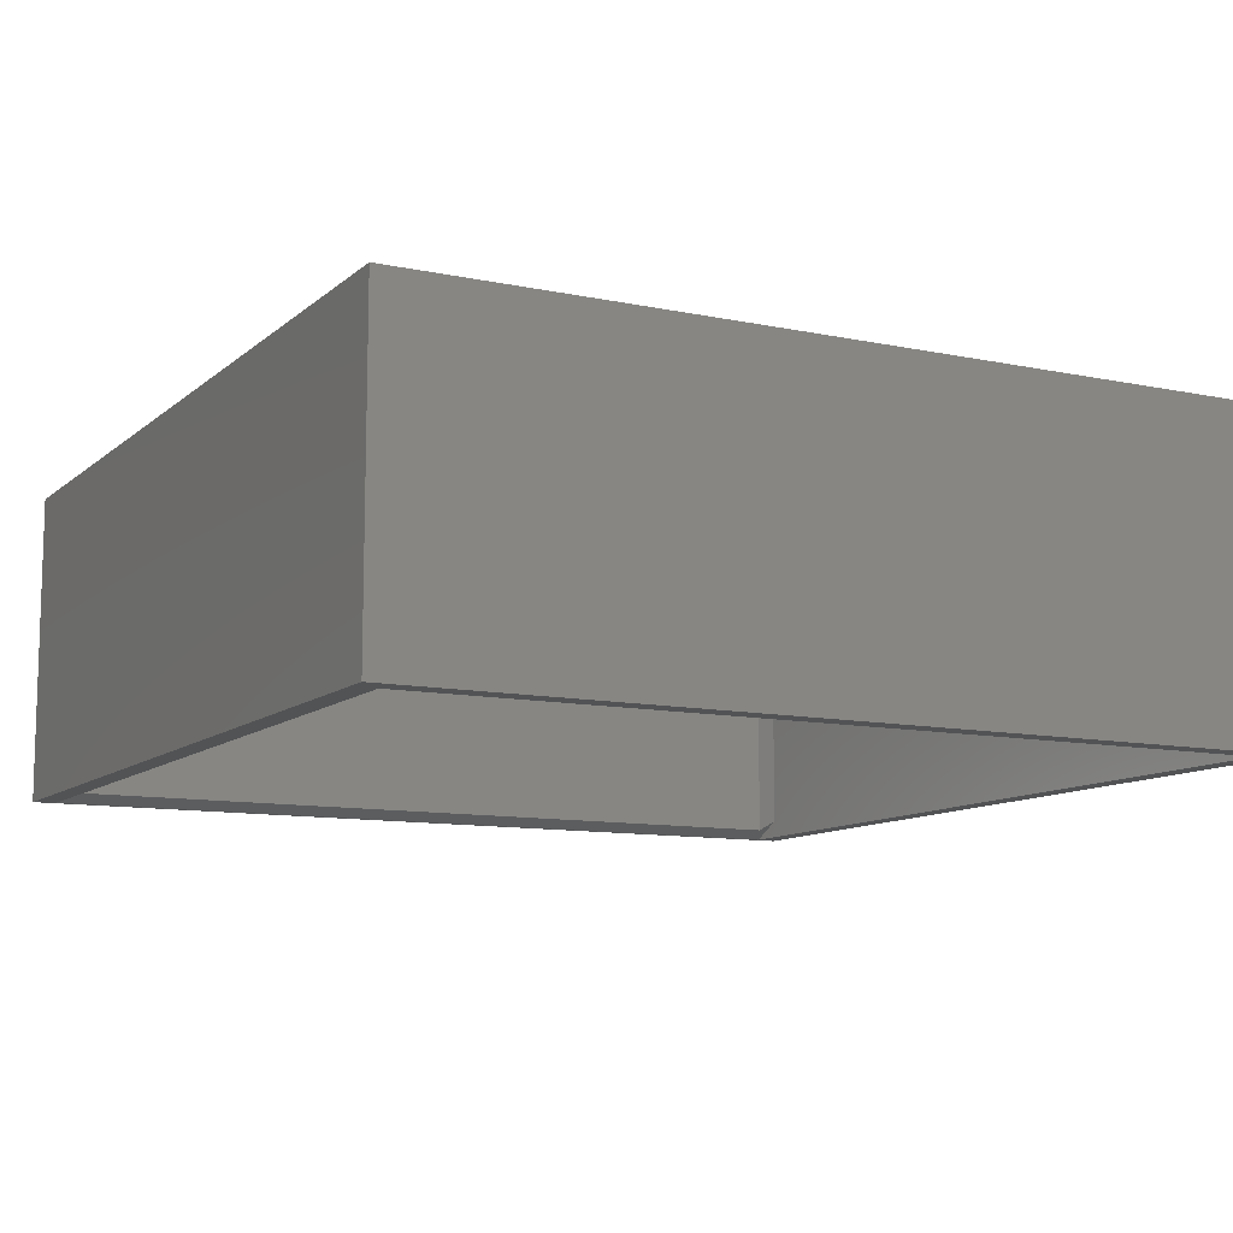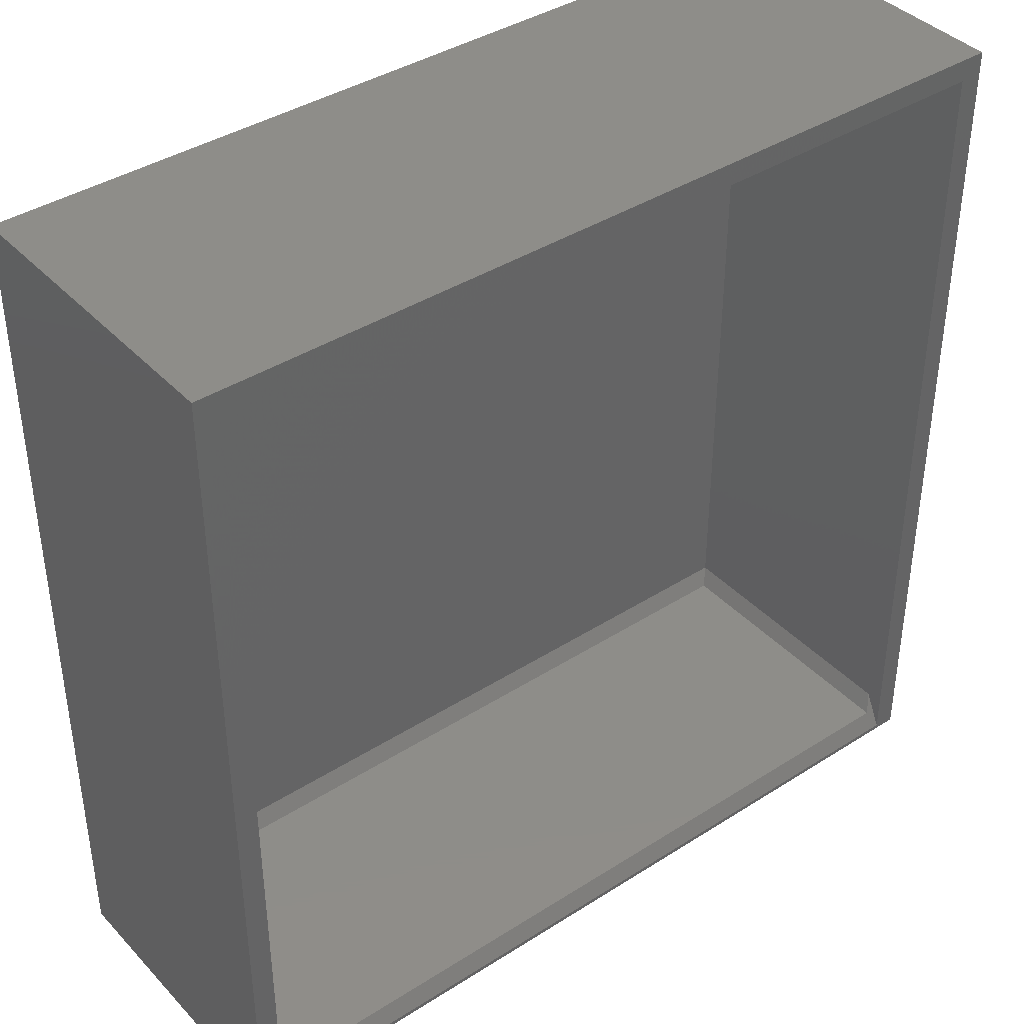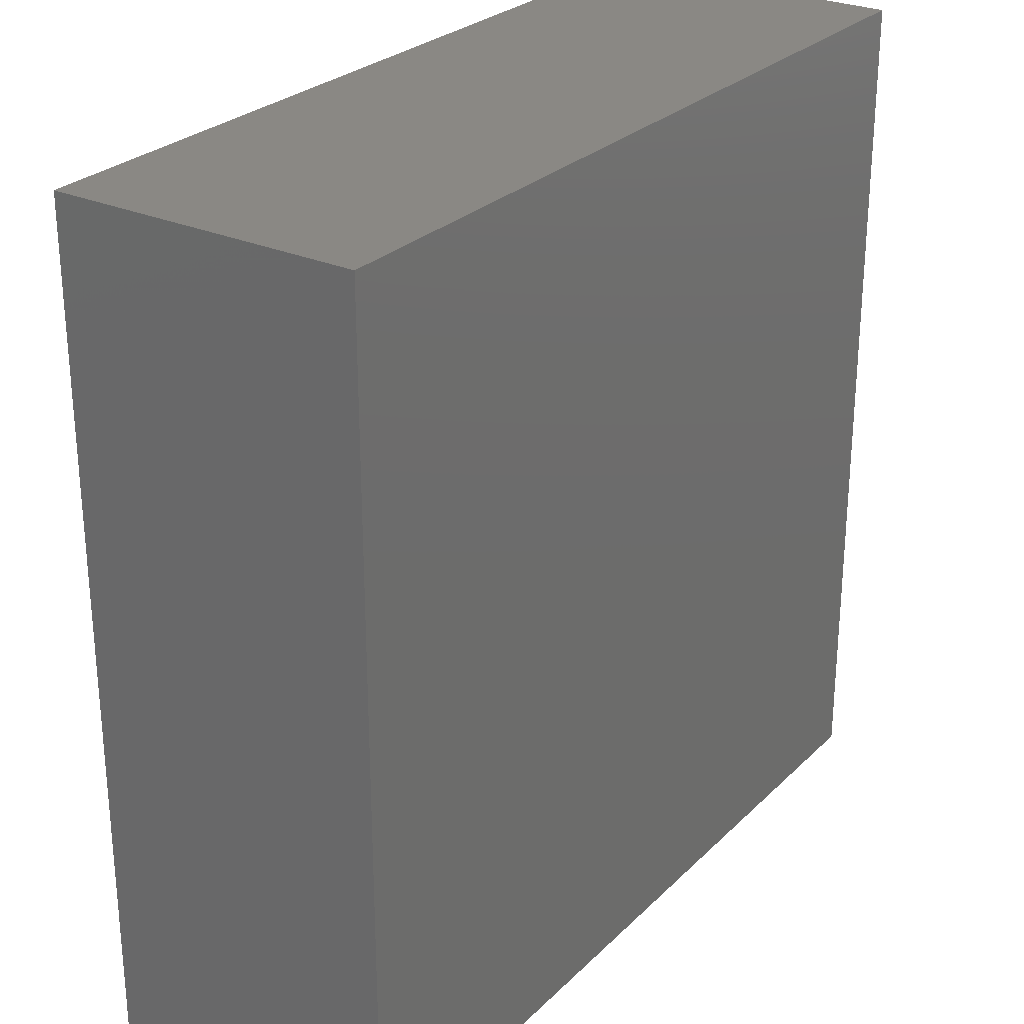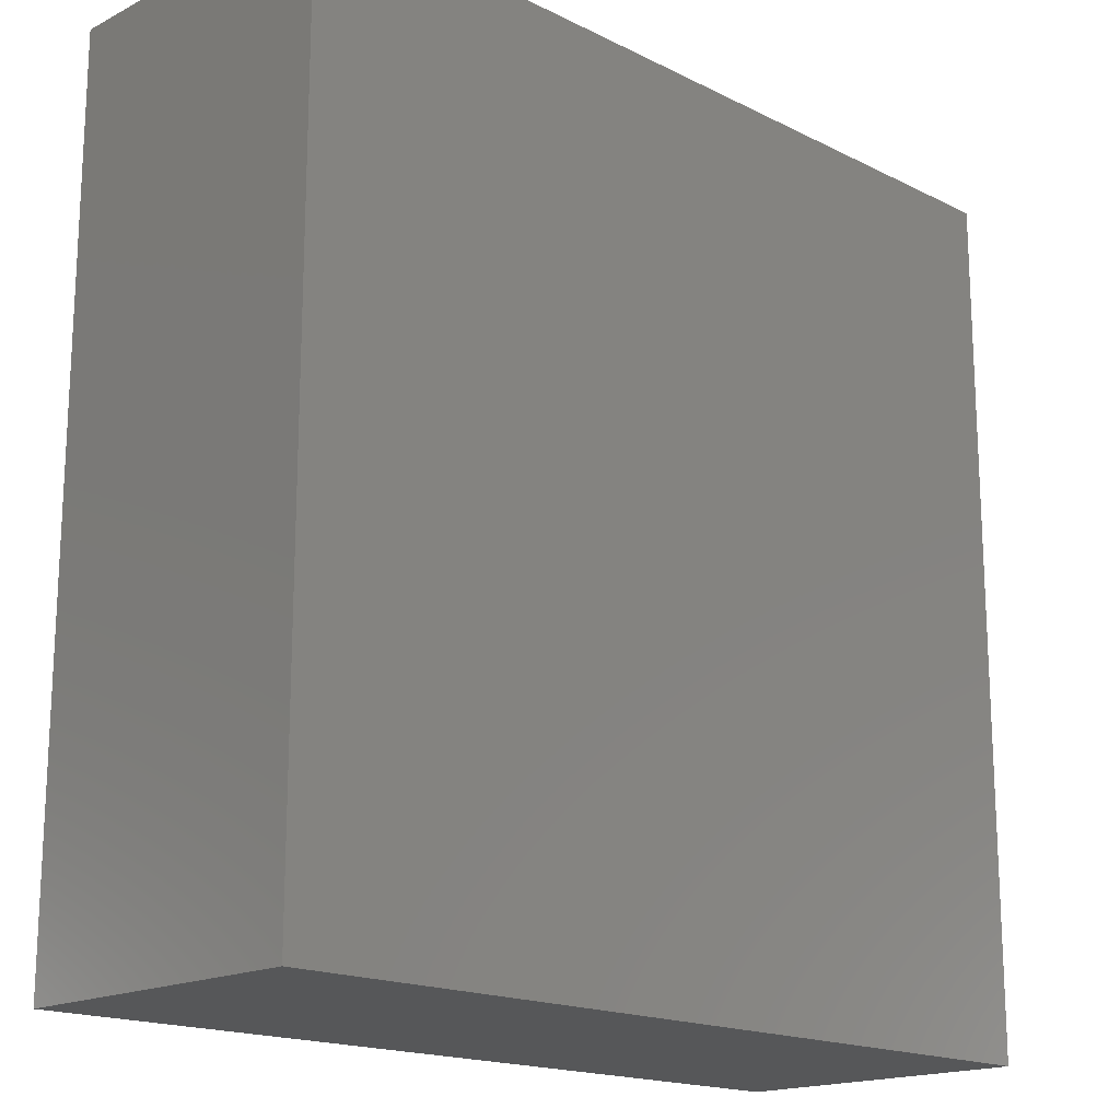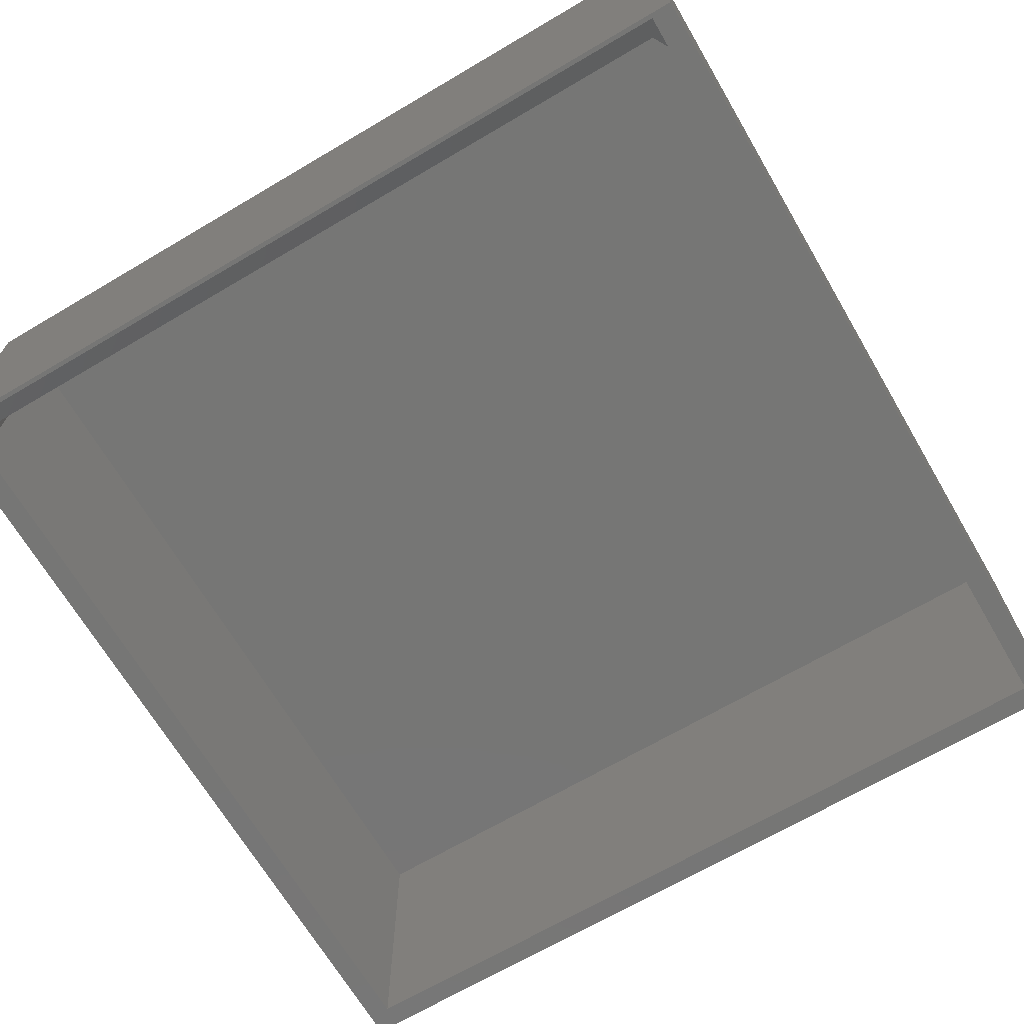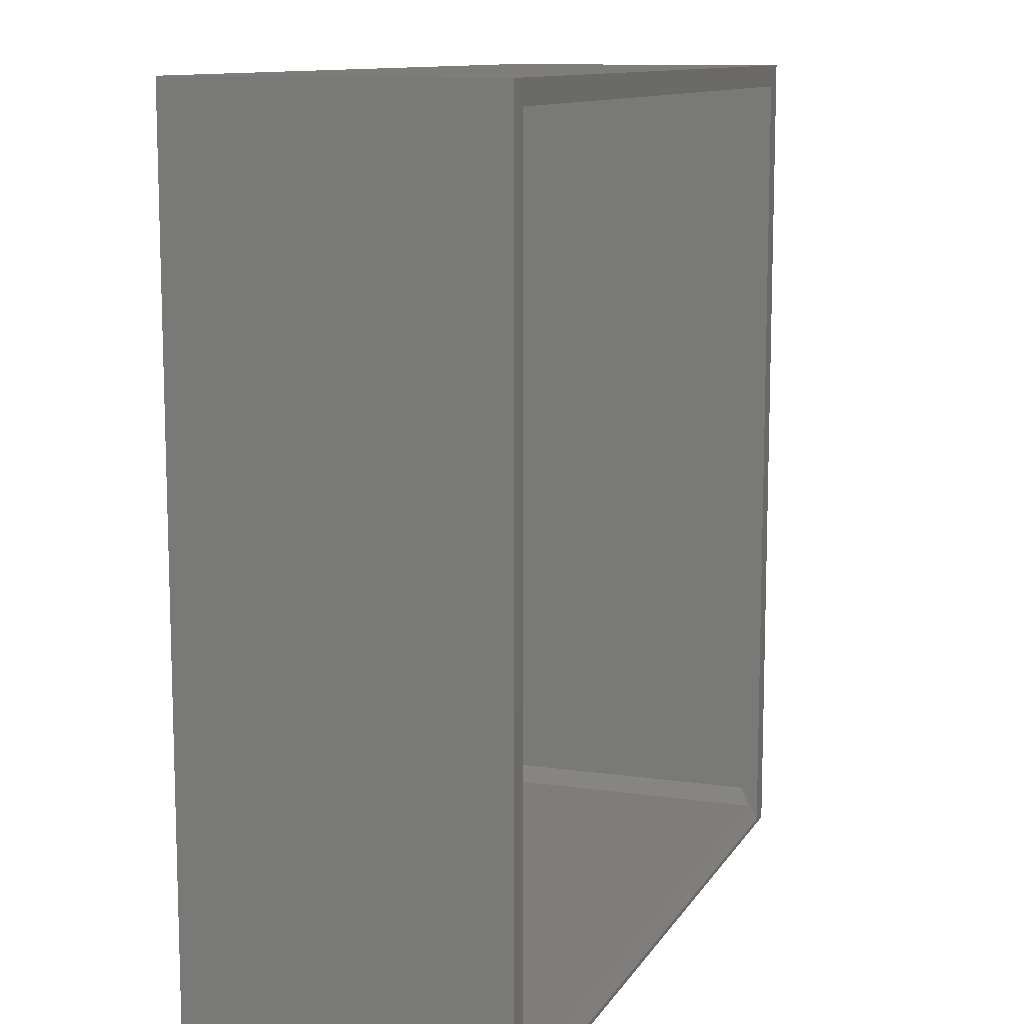
<metadata>
{"format":"stl","ext":"stl","renderer":"f3d","projection":"perspective","resolution":1024,"background":"white","views":[{"elev":-10.5,"azim":-27.8,"up":"+Y"},{"elev":39.8,"azim":-38.3,"up":"+Z"},{"elev":27.2,"azim":124.7,"up":"+Z"},{"elev":-17.3,"azim":135.3,"up":"+Z"},{"elev":-68.3,"azim":-149.5,"up":"+Y"},{"elev":11.0,"azim":-70.4,"up":"+Z"}]}
</metadata>
<code>
# stl→obj: 22 verts, 40 faces
v -0.6953 -0.03906 -0.7109
v -0.6953 -0.5234 -0.7109
v 0.6953 -0.03906 -0.7109
v 0.6953 -0.5234 -0.7109
v -0.7109 -0.02344 -0.6797
v -0.7109 -0.02344 0.7109
v -0.7109 -0.5078 -0.6797
v -0.7109 -0.5391 0.7109
v -0.7109 -0.5391 -0.7422
v 0.7109 -0.02344 0.7109
v 0.7109 -0.02344 -0.6797
v 0.7109 -0.5391 0.7109
v 0.7109 -0.5078 -0.6797
v 0.7109 -0.5391 -0.7422
v 0.75 -0.5391 -0.75
v 0.75 -0.5391 0.75
v -0.75 -0.5391 -0.75
v -0.75 -0.5391 0.75
v -0.75 1.665e-16 0.75
v -0.75 0 -0.75
v 0.75 1.665e-16 -0.75
v 0.75 3.331e-16 0.75
f 1 2 3
f 3 2 4
f 5 6 7
f 7 6 8
f 7 8 9
f 10 11 12
f 12 11 13
f 12 13 14
f 5 11 6
f 6 11 10
f 7 9 2
f 13 4 14
f 14 4 2
f 14 2 9
f 7 2 5
f 5 2 1
f 5 1 11
f 11 1 3
f 11 3 13
f 13 3 4
f 10 12 6
f 6 12 8
f 15 16 12
f 15 12 14
f 15 14 9
f 15 9 17
f 12 16 8
f 8 16 18
f 8 18 9
f 9 18 17
f 18 19 17
f 17 19 20
f 15 21 16
f 16 21 22
f 20 19 21
f 21 19 22
f 16 22 18
f 18 22 19
f 17 20 15
f 15 20 21

</code>
